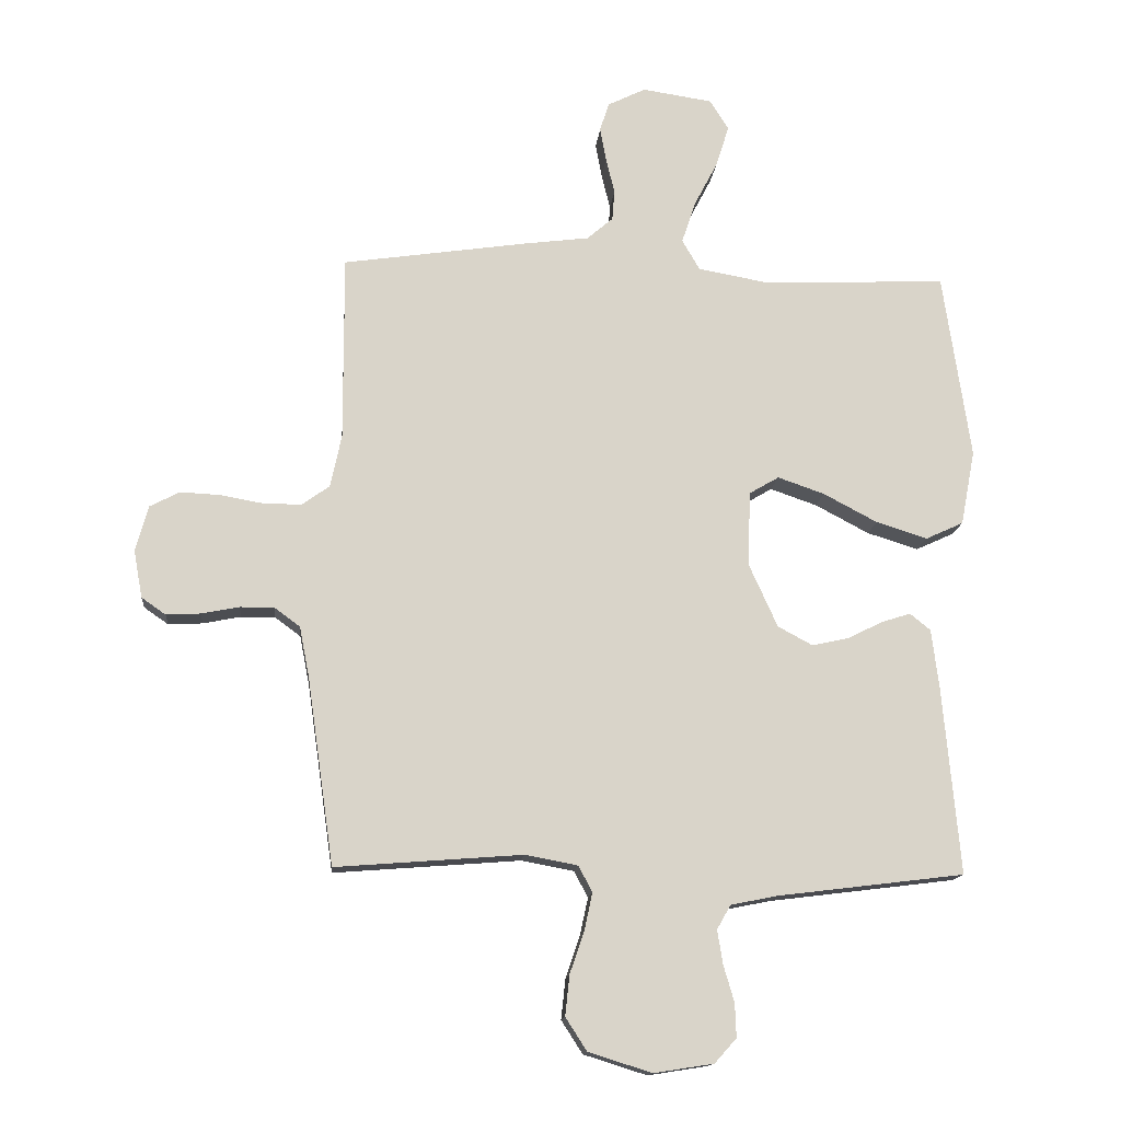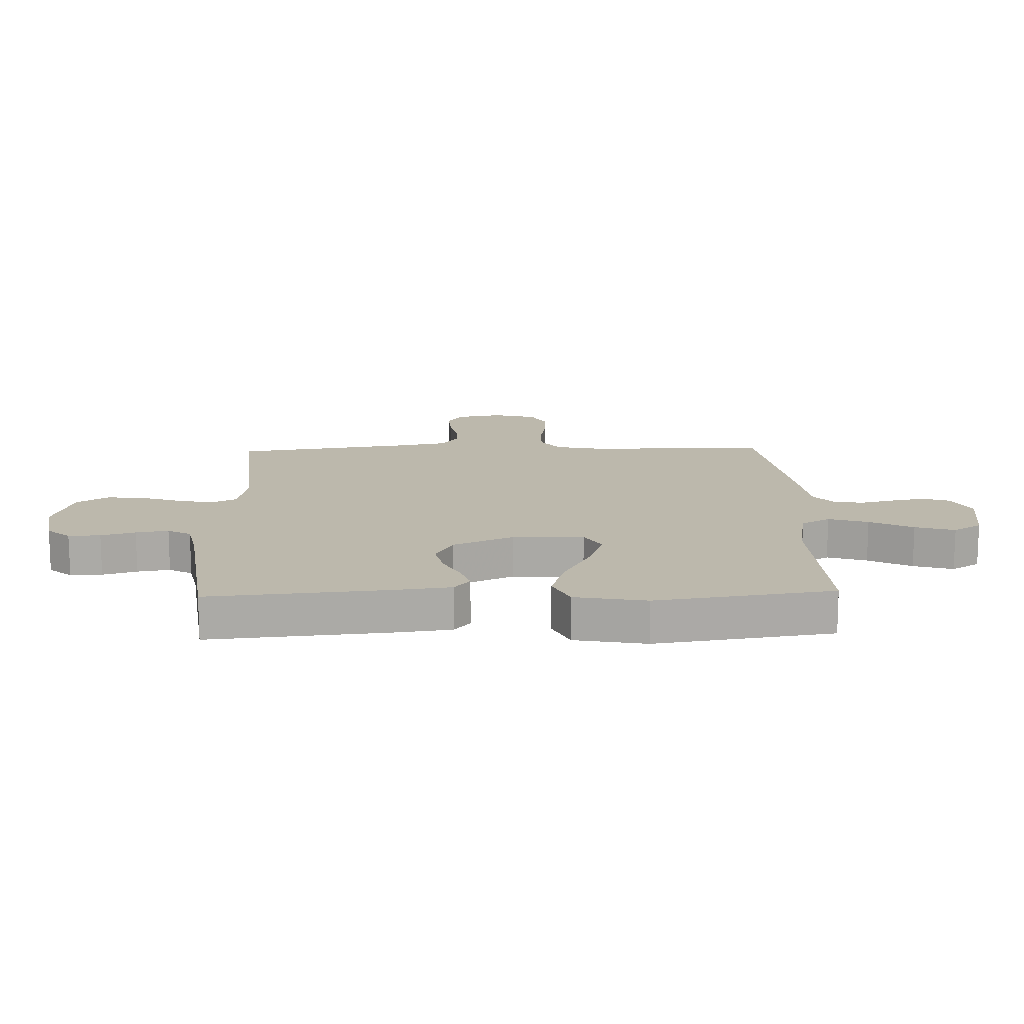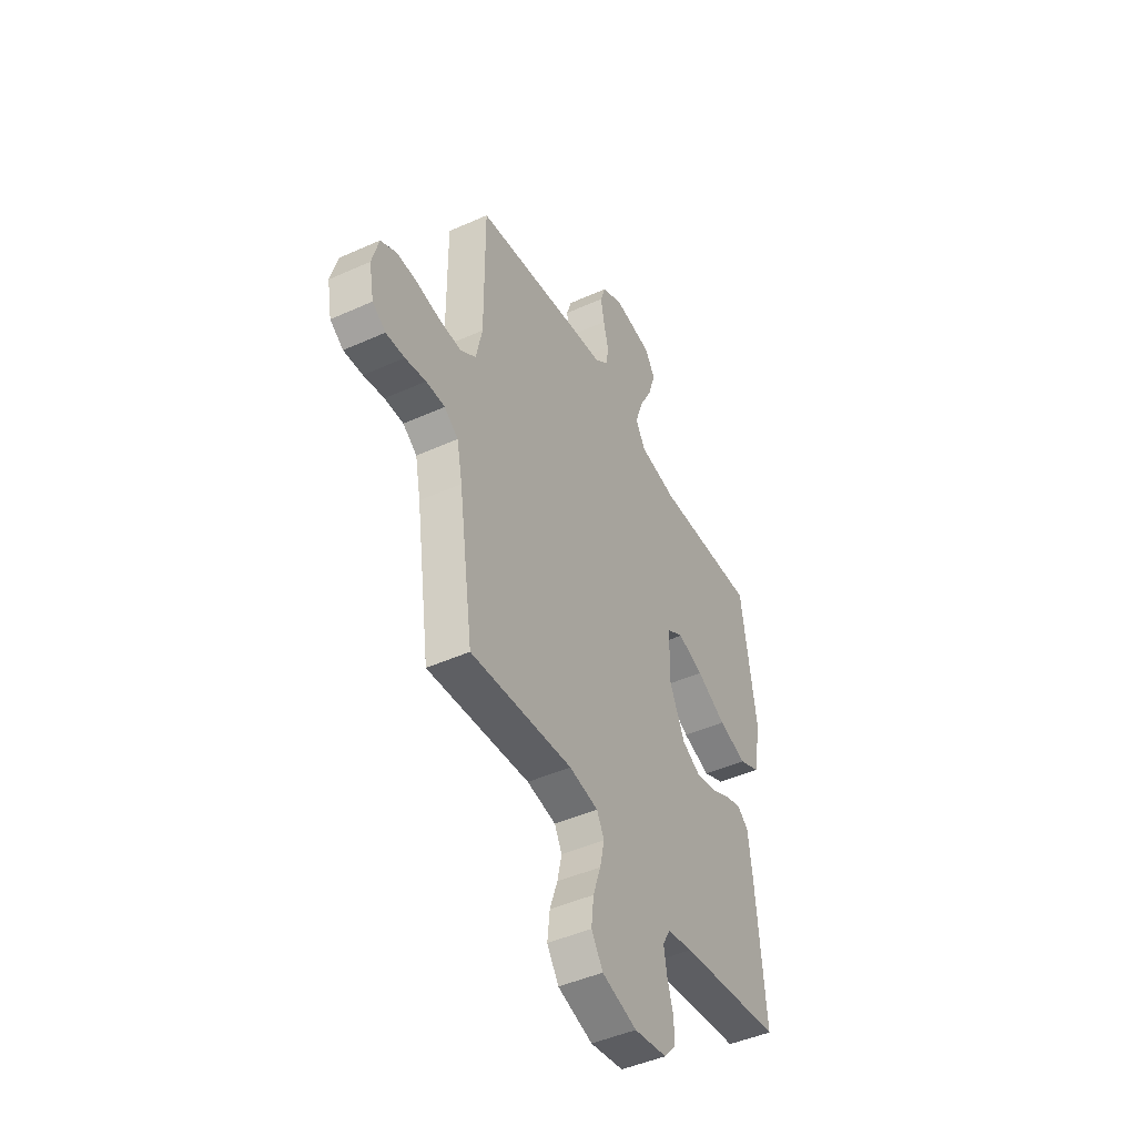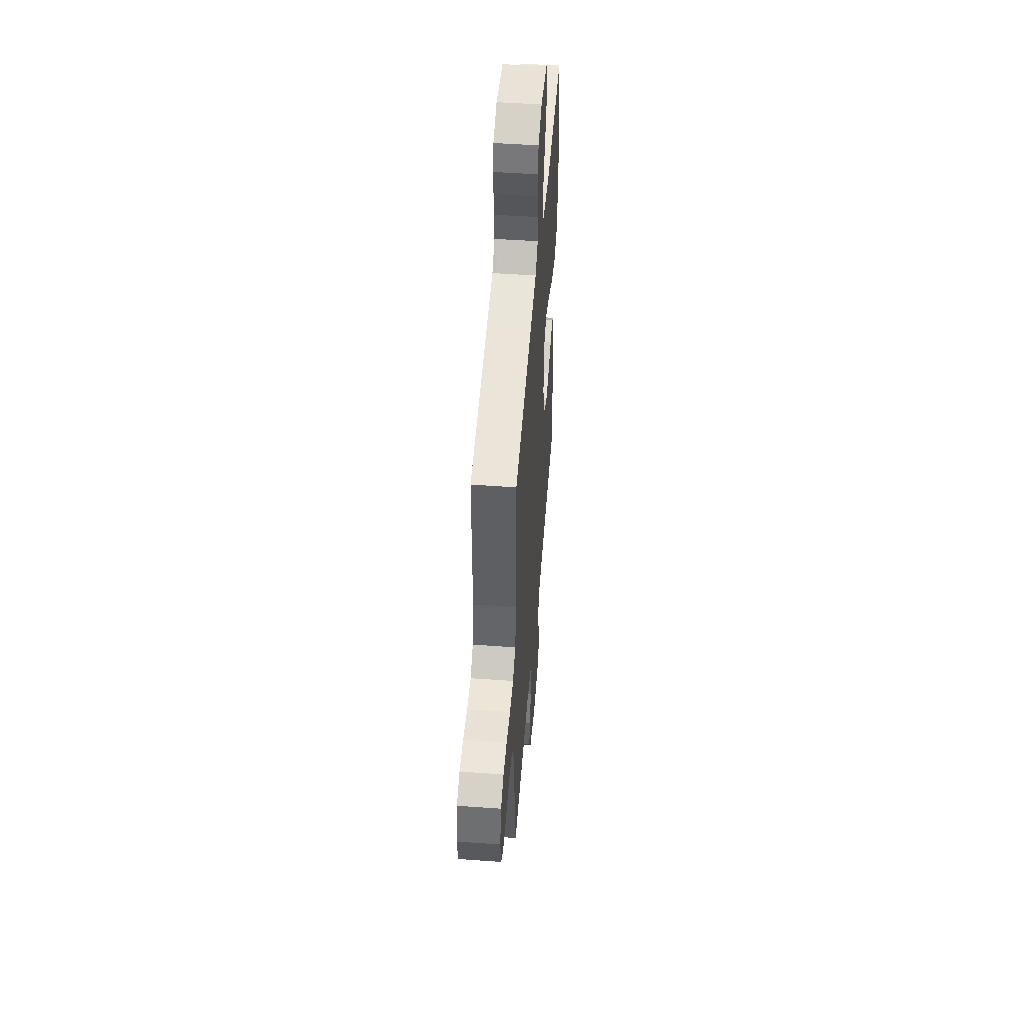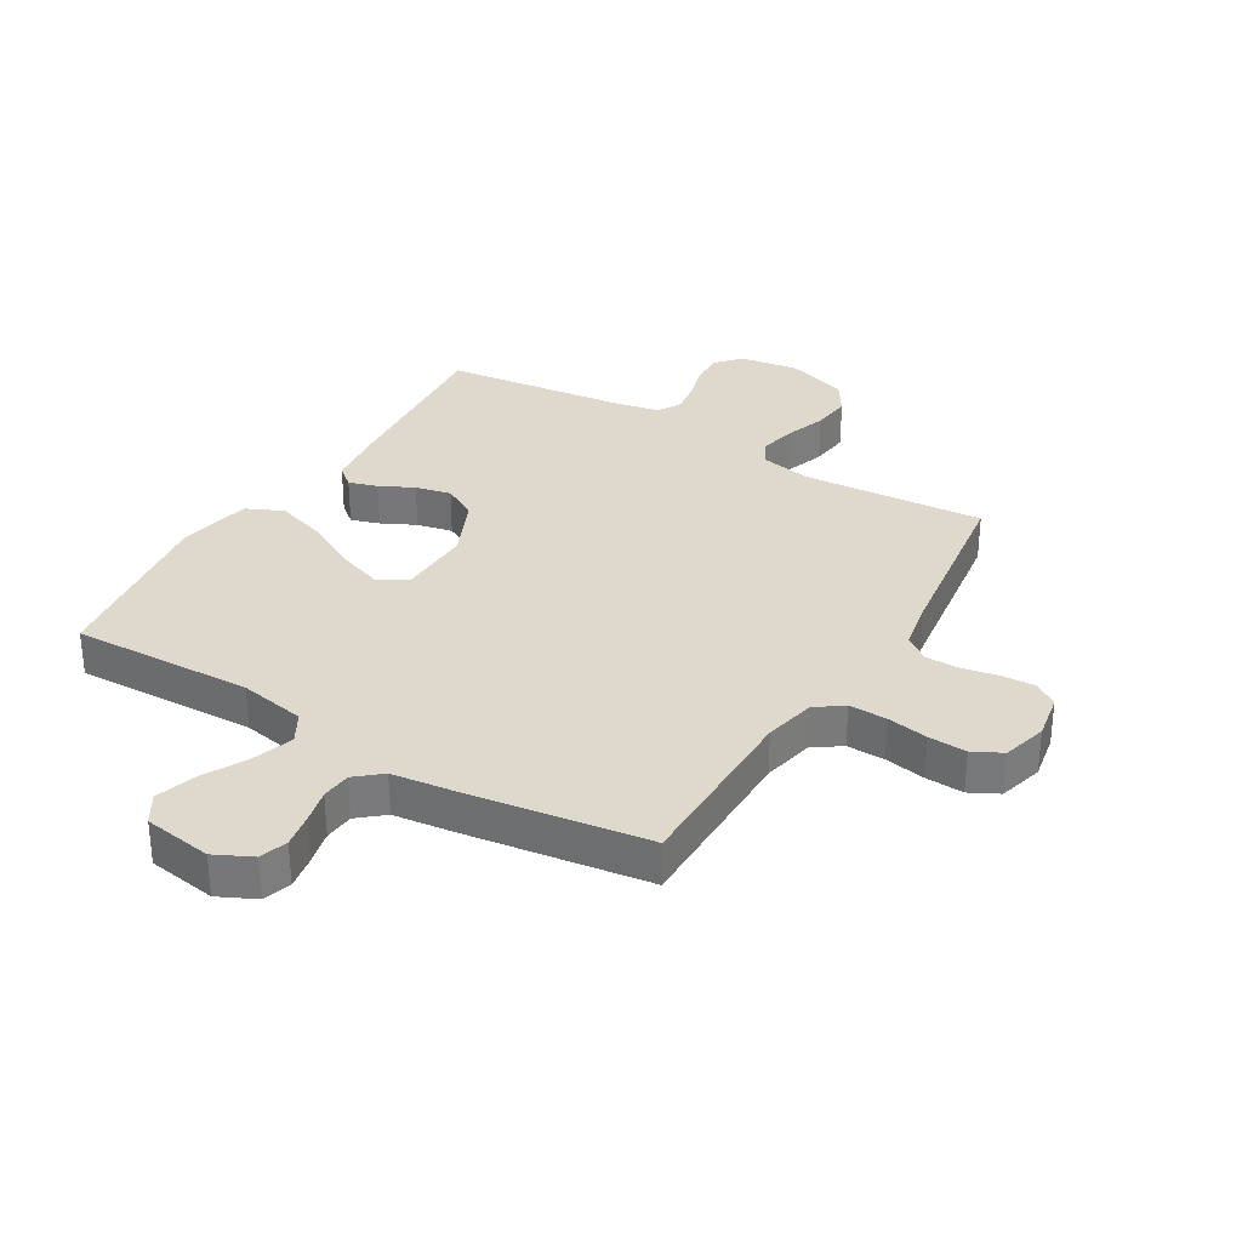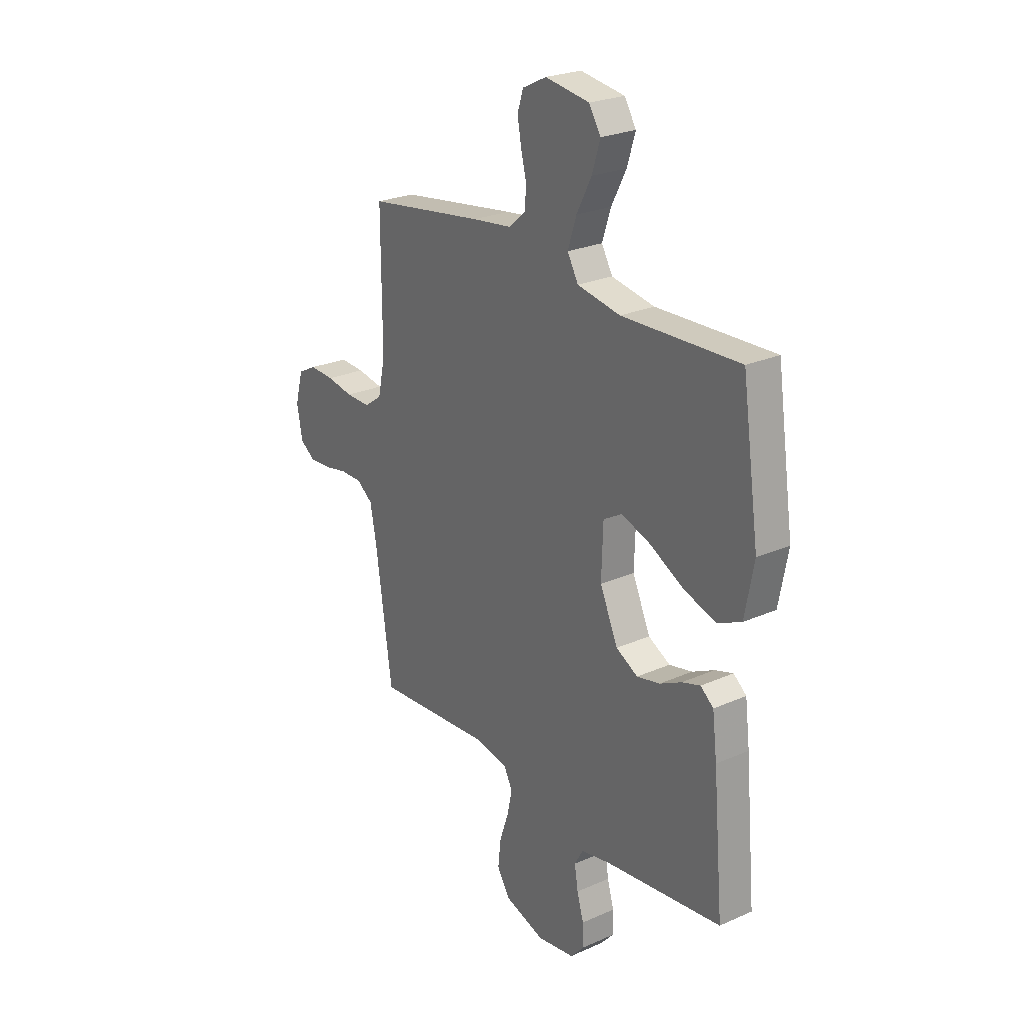
<metadata>
{"format":"obj","ext":"obj","renderer":"f3d","projection":"perspective","resolution":1024,"background":"white","views":[{"elev":-14.3,"azim":174.8,"up":"+Z"},{"elev":14.6,"azim":-91.9,"up":"+Y"},{"elev":-45.7,"azim":117.4,"up":"+Z"},{"elev":50.1,"azim":94.5,"up":"+Z"},{"elev":32.2,"azim":31.1,"up":"+Y"},{"elev":24.9,"azim":-125.8,"up":"+Z"}]}
</metadata>
<code>
v -0.5 0.07 0.5
v -0.2 0.07 0.489
v -0.09 0.07 0.509
v -0.062 0.07 0.558
v -0.084 0.07 0.625
v -0.122 0.07 0.698
v -0.143 0.07 0.765
v -0.113 0.07 0.813
v 0 0.07 0.83
v 0.061 0.07 0.8
v 0.076 0.07 0.754
v 0.066 0.07 0.699
v 0.052 0.07 0.642
v 0.056 0.07 0.593
v 0.098 0.07 0.557
v 0.2 0.07 0.544
v 0.5 0.07 0.5
v 0.499 0.07 0.2
v 0.517 0.07 0.115
v 0.562 0.07 0.083
v 0.625 0.07 0.084
v 0.693 0.07 0.096
v 0.756 0.07 0.099
v 0.804 0.07 0.074
v 0.824 0.07 0
v 0.81 0.07 -0.076
v 0.771 0.07 -0.103
v 0.716 0.07 -0.1
v 0.655 0.07 -0.088
v 0.6 0.07 -0.088
v 0.559 0.07 -0.118
v 0.543 0.07 -0.2
v 0.5 0.07 -0.5
v 0.2 0.07 -0.477
v 0.115 0.07 -0.493
v 0.093 0.07 -0.535
v 0.106 0.07 -0.595
v 0.129 0.07 -0.662
v 0.136 0.07 -0.727
v 0.102 0.07 -0.78
v 0 0.07 -0.812
v -0.096 0.07 -0.797
v -0.131 0.07 -0.758
v -0.129 0.07 -0.704
v -0.112 0.07 -0.646
v -0.103 0.07 -0.591
v -0.125 0.07 -0.552
v -0.2 0.07 -0.537
v -0.5 0.07 -0.5
v -0.473 0.07 -0.2
v -0.461 0.07 -0.103
v -0.428 0.07 -0.076
v -0.381 0.07 -0.091
v -0.325 0.07 -0.119
v -0.266 0.07 -0.132
v -0.21 0.07 -0.102
v -0.164 0.07 0
v -0.168 0.07 0.121
v -0.216 0.07 0.149
v -0.291 0.07 0.123
v -0.378 0.07 0.077
v -0.46 0.07 0.051
v -0.521 0.07 0.079
v -0.544 0.07 0.2
v -0.5 0 0.5
v -0.2 0 0.489
v -0.09 0 0.509
v -0.062 0 0.558
v -0.084 0 0.625
v -0.122 0 0.698
v -0.143 0 0.765
v -0.113 0 0.813
v 0 0 0.83
v 0.061 0 0.8
v 0.076 0 0.754
v 0.066 0 0.699
v 0.052 0 0.642
v 0.056 0 0.593
v 0.098 0 0.557
v 0.2 0 0.544
v 0.5 0 0.5
v 0.499 0 0.2
v 0.517 0 0.115
v 0.562 0 0.083
v 0.625 0 0.084
v 0.693 0 0.096
v 0.756 0 0.099
v 0.804 0 0.074
v 0.824 0 0
v 0.81 0 -0.076
v 0.771 0 -0.103
v 0.716 0 -0.1
v 0.655 0 -0.088
v 0.6 0 -0.088
v 0.559 0 -0.118
v 0.543 0 -0.2
v 0.5 0 -0.5
v 0.2 0 -0.477
v 0.115 0 -0.493
v 0.093 0 -0.535
v 0.106 0 -0.595
v 0.129 0 -0.662
v 0.136 0 -0.727
v 0.102 0 -0.78
v 0 0 -0.812
v -0.096 0 -0.797
v -0.131 0 -0.758
v -0.129 0 -0.704
v -0.112 0 -0.646
v -0.103 0 -0.591
v -0.125 0 -0.552
v -0.2 0 -0.537
v -0.5 0 -0.5
v -0.473 0 -0.2
v -0.461 0 -0.103
v -0.428 0 -0.076
v -0.381 0 -0.091
v -0.325 0 -0.119
v -0.266 0 -0.132
v -0.21 0 -0.102
v -0.164 0 0
v -0.168 0 0.121
v -0.216 0 0.149
v -0.291 0 0.123
v -0.378 0 0.077
v -0.46 0 0.051
v -0.521 0 0.079
v -0.544 0 0.2
f 64 1 2
f 63 64 2
f 62 63 2
f 61 62 2
f 60 61 2
f 59 60 2 3
f 58 59 3 4
f 57 58 4
f 52 53 54
f 51 52 54
f 50 51 54
f 49 50 54
f 48 49 54
f 47 48 54 55
f 46 47 55 56
f 43 44 45
f 42 43 45
f 41 42 45
f 40 41 45
f 39 40 45
f 38 39 45
f 37 38 45
f 36 37 45 46
f 46 56 57
f 36 46 57
f 35 36 57
f 32 33 34
f 35 57 4
f 34 35 4
f 32 34 4
f 31 32 4
f 27 28 29
f 26 27 29
f 25 26 29
f 24 25 29
f 23 24 29
f 22 23 29
f 21 22 29
f 20 21 29 30
f 15 16 17 18
f 14 15 18 19
f 11 12 13
f 10 11 13
f 9 10 13
f 8 9 13
f 7 8 13
f 6 7 13
f 5 6 13
f 5 13 14
f 4 5 14 19
f 19 20 30 31
f 4 19 31
f 66 65 128
f 66 128 127
f 66 127 126
f 66 126 125
f 66 125 124
f 67 66 124 123
f 68 67 123 122
f 68 122 121
f 118 117 116
f 118 116 115
f 118 115 114
f 118 114 113
f 118 113 112
f 119 118 112 111
f 120 119 111 110
f 109 108 107
f 109 107 106
f 109 106 105
f 109 105 104
f 109 104 103
f 109 103 102
f 109 102 101
f 110 109 101 100
f 121 120 110
f 121 110 100
f 121 100 99
f 98 97 96
f 68 121 99
f 68 99 98
f 68 98 96
f 68 96 95
f 93 92 91
f 93 91 90
f 93 90 89
f 93 89 88
f 93 88 87
f 93 87 86
f 93 86 85
f 94 93 85 84
f 82 81 80 79
f 83 82 79 78
f 77 76 75
f 77 75 74
f 77 74 73
f 77 73 72
f 77 72 71
f 77 71 70
f 77 70 69
f 78 77 69
f 83 78 69 68
f 95 94 84 83
f 95 83 68
f 1 65 66 2
f 2 66 67 3
f 3 67 68 4
f 4 68 69 5
f 5 69 70 6
f 6 70 71 7
f 7 71 72 8
f 8 72 73 9
f 9 73 74 10
f 10 74 75 11
f 11 75 76 12
f 12 76 77 13
f 13 77 78 14
f 14 78 79 15
f 15 79 80 16
f 16 80 81 17
f 17 81 82 18
f 18 82 83 19
f 19 83 84 20
f 20 84 85 21
f 21 85 86 22
f 22 86 87 23
f 23 87 88 24
f 24 88 89 25
f 25 89 90 26
f 26 90 91 27
f 27 91 92 28
f 28 92 93 29
f 29 93 94 30
f 30 94 95 31
f 31 95 96 32
f 32 96 97 33
f 33 97 98 34
f 34 98 99 35
f 35 99 100 36
f 36 100 101 37
f 37 101 102 38
f 38 102 103 39
f 39 103 104 40
f 40 104 105 41
f 41 105 106 42
f 42 106 107 43
f 43 107 108 44
f 44 108 109 45
f 45 109 110 46
f 46 110 111 47
f 47 111 112 48
f 48 112 113 49
f 49 113 114 50
f 50 114 115 51
f 51 115 116 52
f 52 116 117 53
f 53 117 118 54
f 54 118 119 55
f 55 119 120 56
f 56 120 121 57
f 57 121 122 58
f 58 122 123 59
f 59 123 124 60
f 60 124 125 61
f 61 125 126 62
f 62 126 127 63
f 63 127 128 64
f 64 128 65 1

</code>
